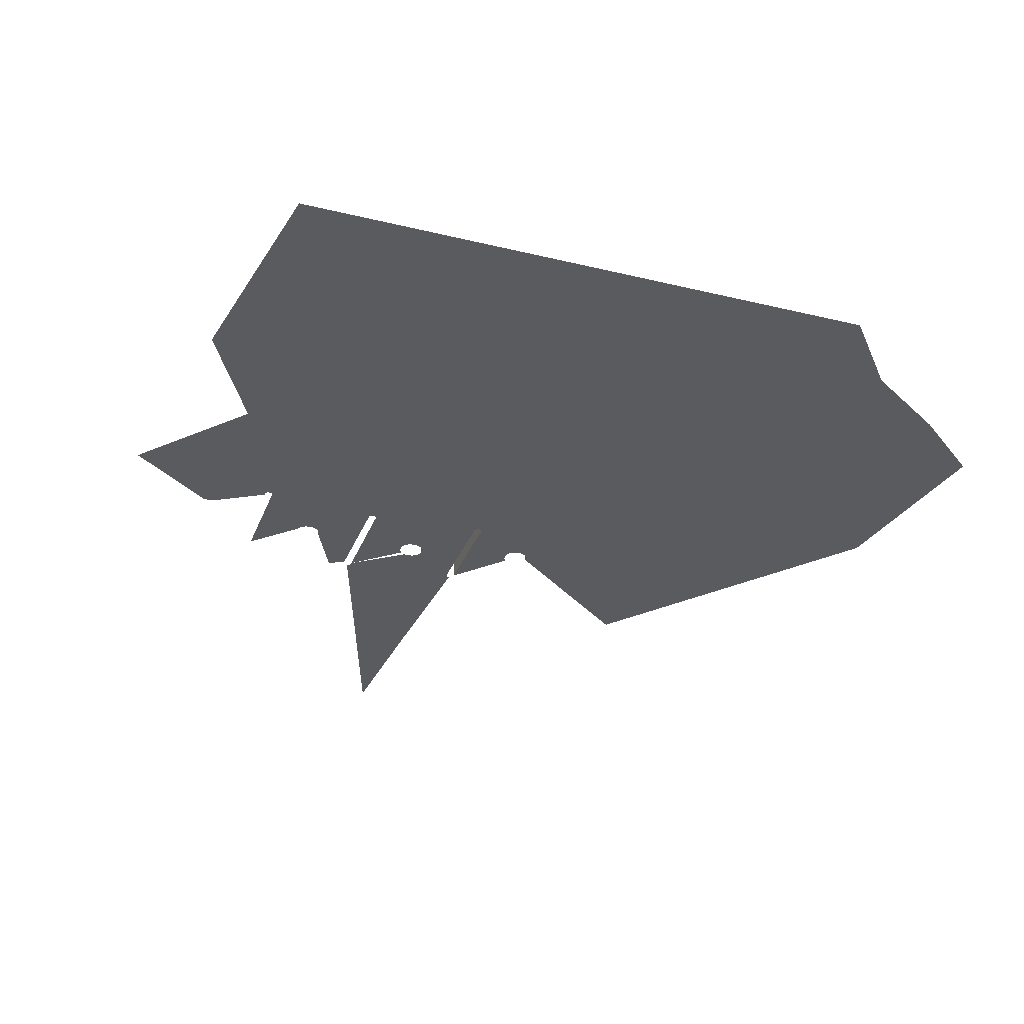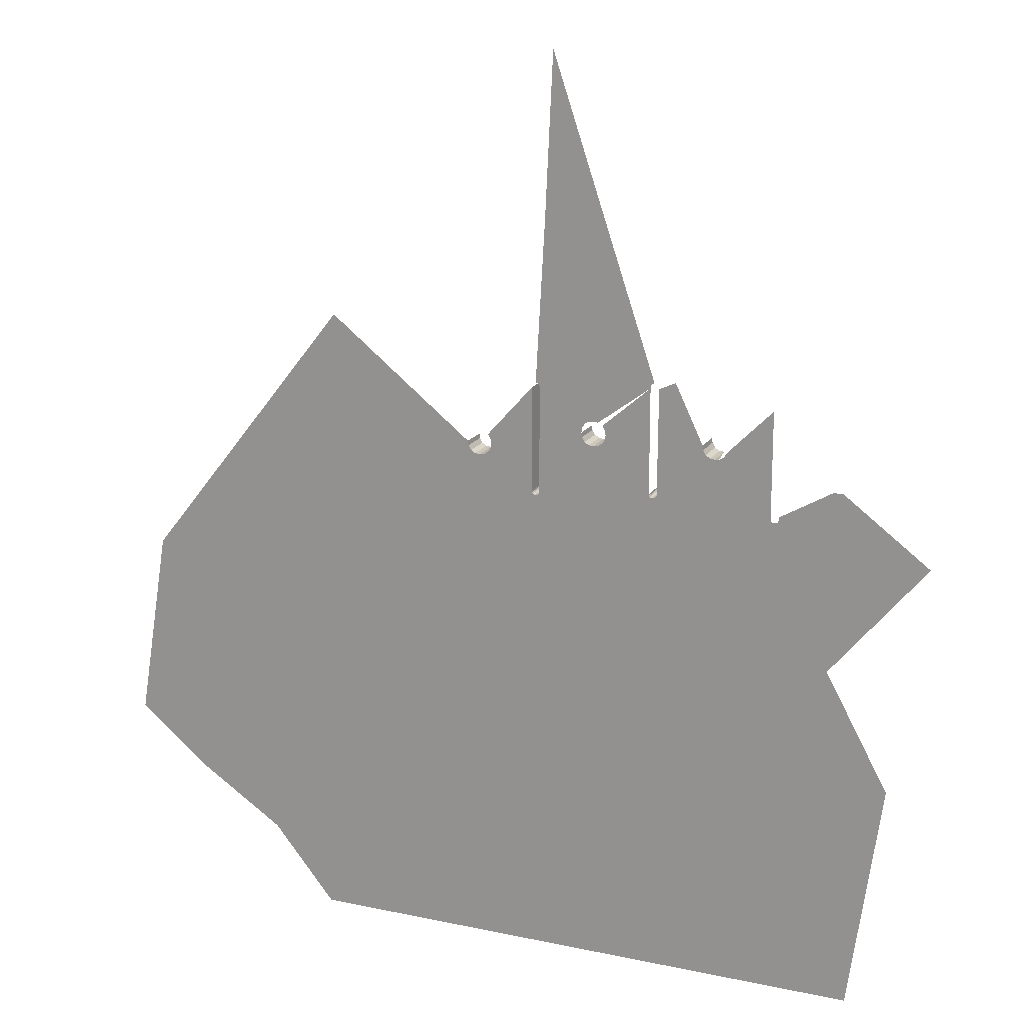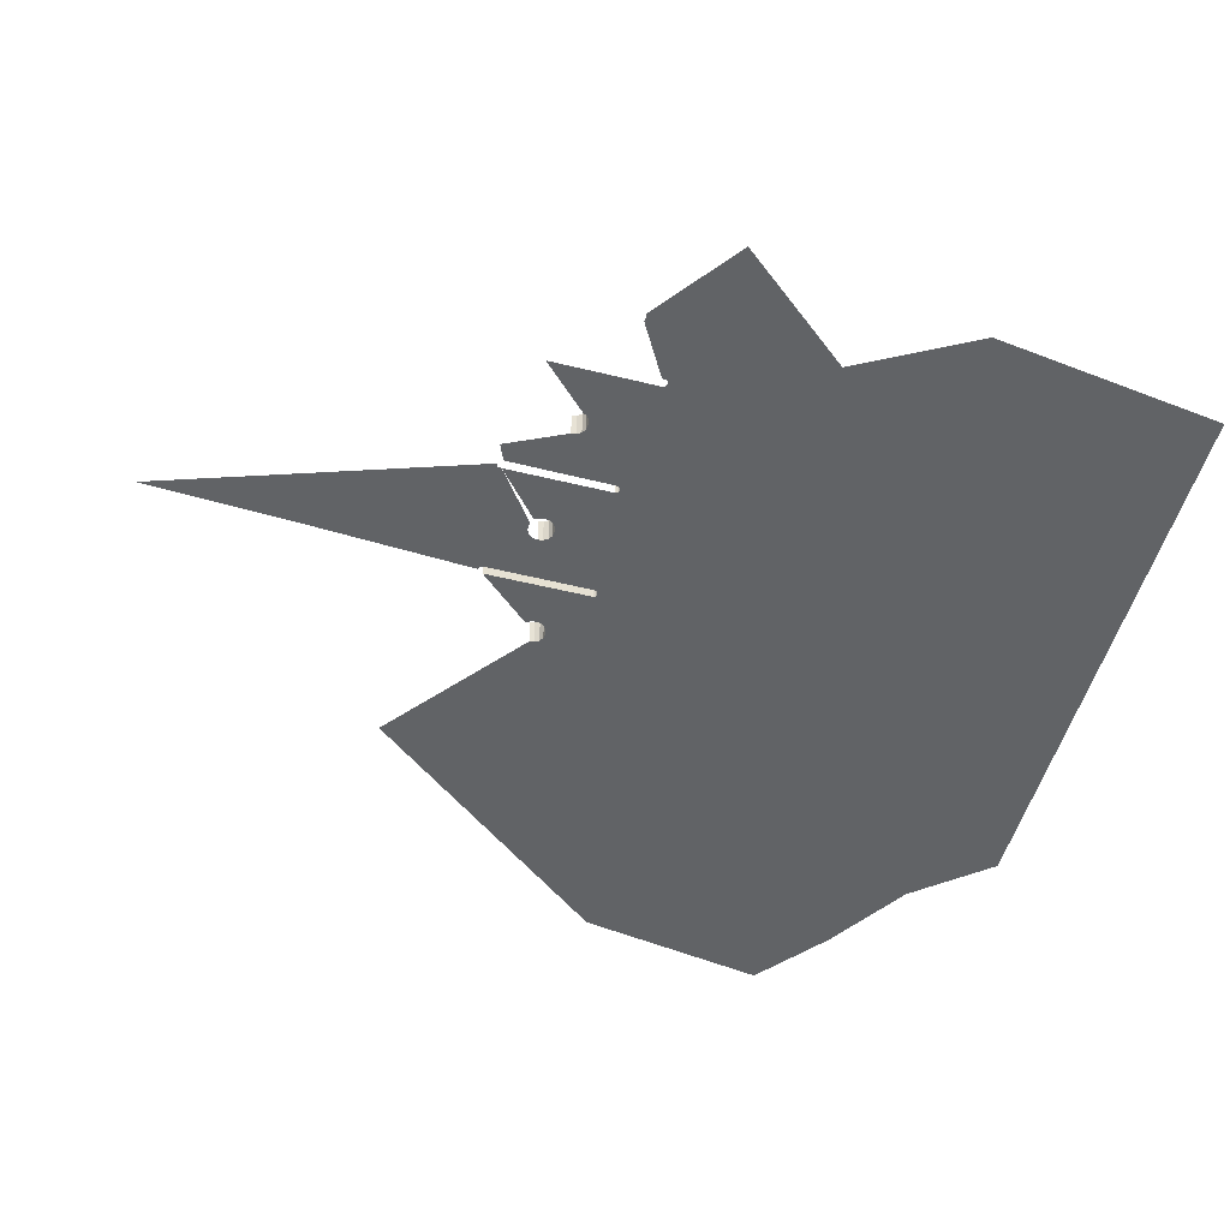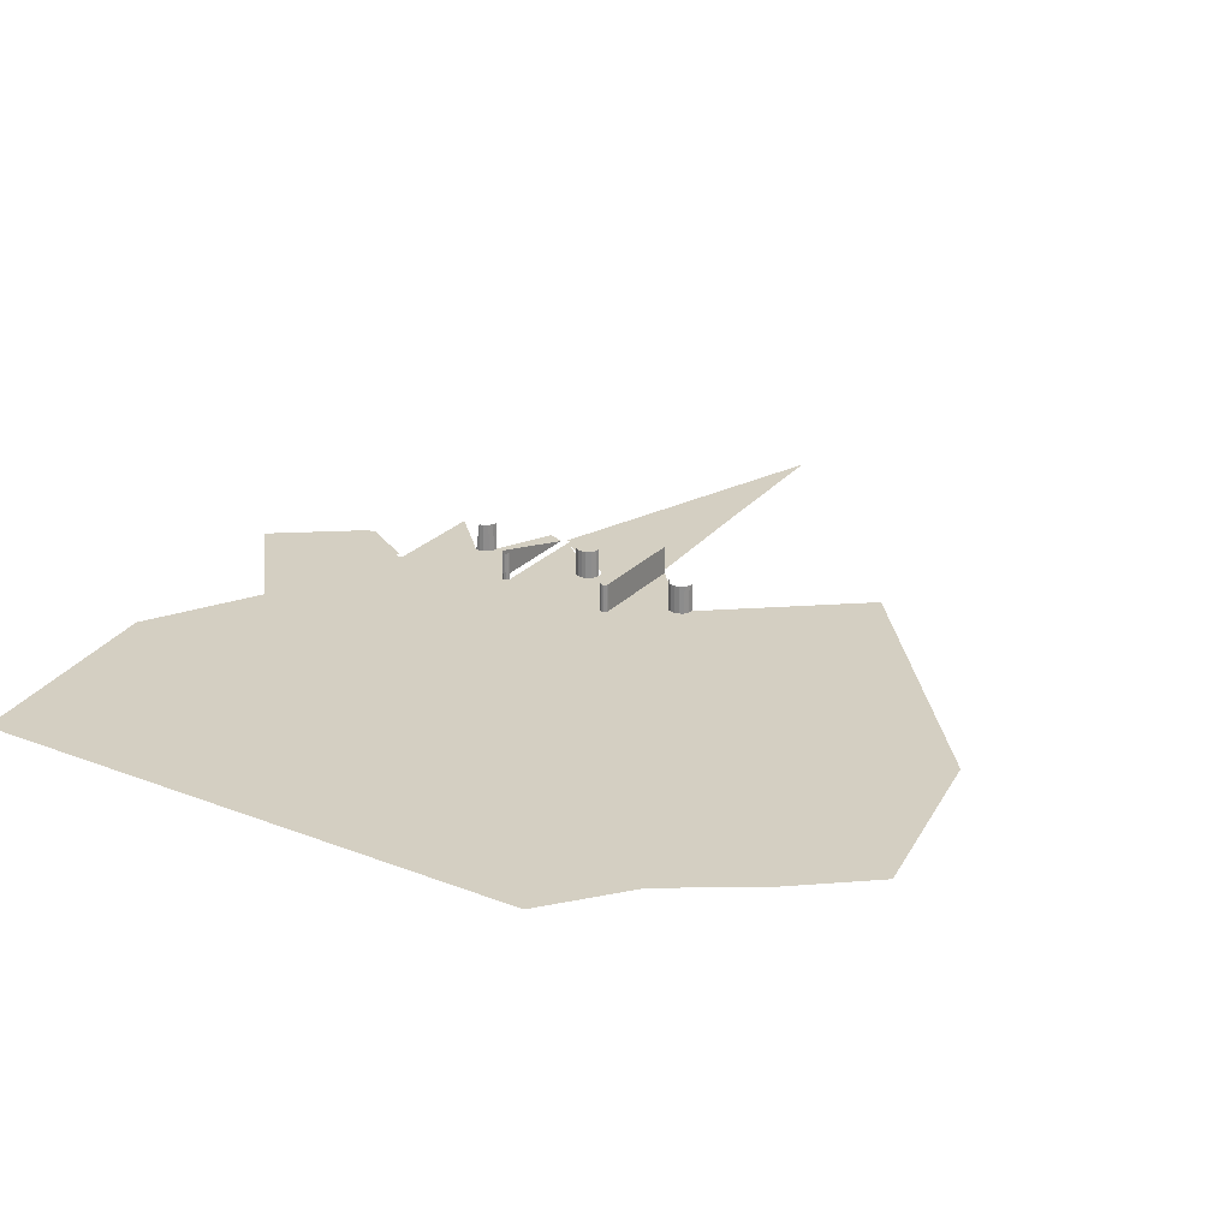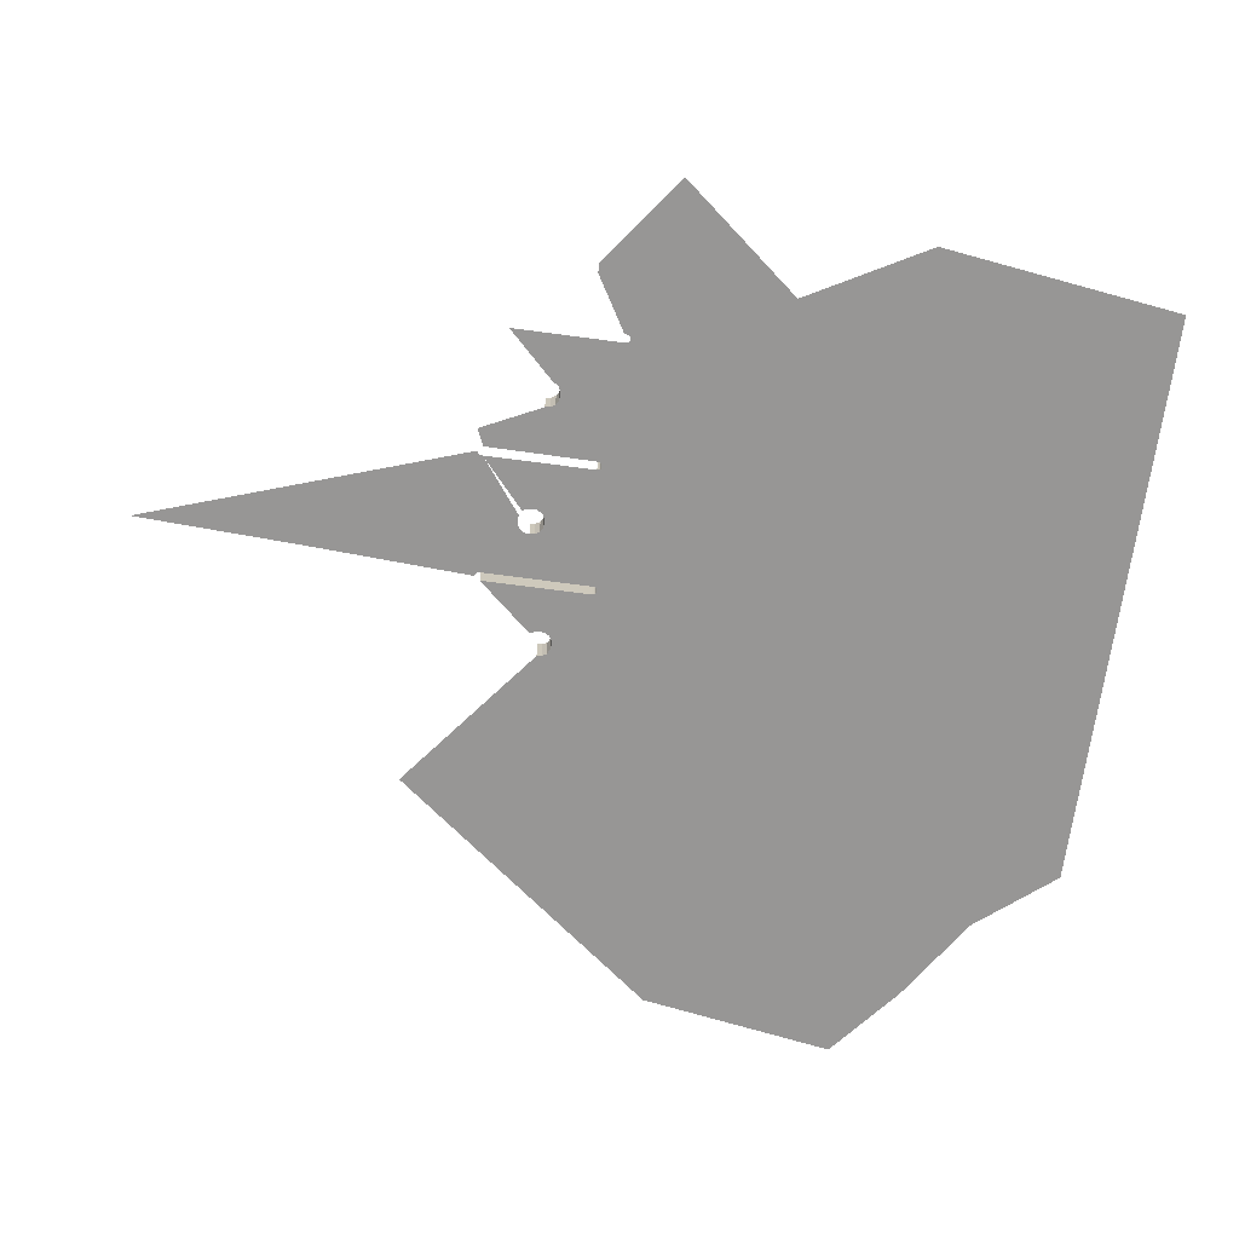
<metadata>
{"format":"obj","ext":"obj","renderer":"f3d","projection":"perspective","resolution":1024,"background":"white","views":[{"elev":-32.1,"azim":-18.9,"up":"+Z"},{"elev":17.8,"azim":-157.3,"up":"+Y"},{"elev":-50.8,"azim":-105.2,"up":"+Z"},{"elev":25.4,"azim":32.1,"up":"+Z"},{"elev":-68.0,"azim":-97.7,"up":"+Z"}]}
</metadata>
<code>
o LM_GI_ls3_Playfield
v 486 642.1 -0
v 529.4 771.8 -0
v 485.3 642.1 -0
v 535.7 637.3 -0
v 442.5 512.4 -0
v 542 502.9 -0
v 441.3 512.5 -0
v 442.5 512.4 -0
v 542 502.9 -0
v 486 642.1 -0
v 543.3 503.1 -0
v 443.7 511.7 -0
v 444.4 510.4 -0
v 540.8 502.2 -0
v 443.7 511.7 -0
v 540.8 502.2 -0
v 444.6 508.1 -0
v 488.9 475 -0
v 492.8 475.5 -0
v 540.1 501 -0
v 496.6 475 -0
v 539.8 499 -0
v 485.1 472.8 -0
v 444.6 508.1 -0
v 444.6 488.9 -0
v 500.5 472.8 -0
v 423.5 514.5 -0
v 437.8 421.9 -0
v 437.3 508.3 -0
v 539.8 499 -0
v 500.5 472.8 -0
v 502.7 468.9 -0
v 400 465.8 -0
v 399.5 461.9 -0
v 502.7 468.9 -0
v 503.2 465.1 -0
v 482.9 468.9 -0
v 502.7 461.2 -0
v 482.9 468.9 -0
v 444.6 488.9 -0
v 482.3 465.1 -0
v 482.9 461.2 -0
v 603.7 447.1 -0.0001
v 603.1 443.2 -0.0001
v 725.1 543.2 -0.0001
v 546.6 498.6 -0
v 546.5 441.2 -0
v 585.5 454.8 -0.0001
v 546.5 441.2 -0
v 546.6 498.6 -0
v 546.6 498.6 23.88
v 444.5 420 -0
v 539.8 412.4 -0
v 379.7 461.9 -0
v 342.2 499.9 -0
v 342 411.9 -0
v 503.2 465.1 -0
v 503.2 465.1 23.85
v 502.7 461.2 -0
v 485.1 457.4 -0
v 397.3 458.1 -0
v 482.9 461.2 -0
v 482.9 461.2 23.85
v 482.3 465.1 -0
v 546.5 441.2 -0
v 583.3 450.9 -0.0001
v 585.5 454.8 -0.0001
v 400 465.8 -0
v 400 465.8 23.85
v 399.5 461.9 -0
v 488.9 455.2 -0
v 393.4 455.9 -0
v 492.8 454.6 -0
v 500.5 457.4 -0
v 546.5 441.2 -0
v 582.8 447.1 -0.0001
v 583.3 450.9 -0.0001
v 502.7 461.2 -0
v 502.7 461.2 23.85
v 500.5 457.4 -0
v 485.1 457.4 -0
v 485.1 457.4 23.85
v 482.9 461.2 -0
v 438 418.8 -0
v 393.4 455.9 -0
v 389.6 455.3 -0
v 399.5 461.9 -0
v 399.5 461.9 23.85
v 397.3 458.1 -0
v 583.3 443.2 -0.0001
v 582.8 447.1 -0.0001
v 546.5 441.2 -0
v 500.5 457.4 -0
v 500.5 457.4 23.85
v 496.6 455.2 -0
v 379.7 461.9 -0
v 342 411.9 -0
v 381.9 458.1 -0
v 488.9 455.2 -0
v 488.9 455.2 23.85
v 485.1 457.4 -0
v 496.6 455.2 -0
v 496.6 455.2 23.85
v 492.8 454.6 -0
v 492.8 454.6 -0
v 492.8 454.6 23.85
v 488.9 455.2 -0
v 397.3 458.1 -0
v 397.3 458.1 23.85
v 393.4 455.9 -0
v 546.5 441.2 -0
v 585.5 439.4 -0.0001
v 583.3 443.2 -0.0001
v 385.7 455.9 -0
v 751.6 382.4 -0.0001
v 725.1 543.2 -0.0001
v 603.1 443.2 -0.0001
v 393.4 455.9 -0
v 393.4 455.9 23.85
v 389.6 455.3 -0
v 389.6 455.3 -0
v 389.6 455.3 23.85
v 385.7 455.9 -0
v 437.8 421.9 -0
v 437.8 421.9 23.88
v 437.3 508.3 -0
v 529.4 385.9 -0
v 496.6 455.2 -0
v 437.9 420 -0
v 444.3 418.8 -0
v 438 418.8 -0
v 503.2 465.1 23.85
v 502.7 461.2 23.85
v 502.7 461.2 -0
v 585.5 439.4 -0.0001
v 546.5 441.2 -0
v 546.5 412.5 -0
v 400 465.8 23.85
v 399.5 461.9 23.85
v 399.5 461.9 -0
v 482.9 461.2 23.85
v 546.5 412.5 -0
v 589.4 437.2 -0.0001
v 585.5 439.4 -0.0001
v 389.6 455.3 -0
v 500.5 457.4 23.85
v 546.3 409.4 -0
v 593.2 436.6 -0.0001
v 589.4 437.2 -0.0001
v 583.3 443.2 -0.0001
v 583.3 443.2 23.85
v 582.8 447.1 -0.0001
v 597 437.2 -0.0001
v 593.2 436.6 -0.0001
v 545.6 408.1 -0
v 397.3 458.1 23.85
v 485.1 457.4 23.85
v 603.7 447.1 -0.0001
v 603.7 447.1 23.85
v 603.1 443.2 -0.0001
v 496.6 455.2 23.85
v 492.8 454.6 23.85
v 488.9 455.2 23.85
v 488.9 455.2 -0
v 496.6 455.2 23.85
v 492.8 454.6 23.85
v 492.8 454.6 -0
v 397.3 458.1 23.85
v 393.4 455.9 23.85
v 393.4 455.9 -0
v 585.5 439.4 -0.0001
v 585.5 439.4 23.85
v 583.3 443.2 -0.0001
v 725.1 543.2 -0.0001
v 751.6 382.4 -0.0001
v 812.5 432.4 -0.0001
v 389.6 455.3 23.85
v 603.1 443.2 -0.0001
v 603.1 443.2 23.85
v 600.9 439.4 -0.0001
v 589.4 437.2 -0.0001
v 546.5 412.5 -0
v 546.5 410.6 -0
v 546.5 410.6 -0
v 546.3 409.4 -0
v 589.4 437.2 -0.0001
v 589.4 437.2 -0.0001
v 589.4 437.2 23.85
v 585.5 439.4 -0.0001
v 600.9 439.4 -0.0001
v 600.9 439.4 23.85
v 597 437.2 -0.0001
v 546.3 409.4 -0
v 545.6 408.1 -0
v 593.2 436.6 -0.0001
v 593.2 436.6 -0.0001
v 593.2 436.6 23.85
v 589.4 437.2 -0.0001
v 597 437.2 -0.0001
v 597 437.2 23.85
v 593.2 436.6 -0.0001
v 546.5 441.2 -0
v 546.6 498.6 23.88
v 546.5 410.6 23.88
v 438.7 417.6 -0
v 341.9 410.6 -0
v 341.2 409.4 -0
v 439.9 416.9 -0
v 317.6 385.9 -0
v 291.2 439.6 -0
v 287.7 439.1 -0
v 284.2 439.6 -0
v 529.4 385.9 -0
v 597 437.2 -0.0001
v 545.6 408.1 -0
v 583.3 443.2 23.85
v 582.8 447.1 23.85
v 582.8 447.1 -0.0001
v 443.6 417.6 -0
v 529.4 385.9 -0
v 443.6 417.6 -0
v 442.4 416.9 -0
v 442.4 416.9 -0
v 441.2 416.7 -0
v 603.7 447.1 23.85
v 603.1 443.2 23.85
v 603.1 443.2 -0.0001
v 585.5 439.4 23.85
v 583.3 443.2 23.85
v 583.3 443.2 -0.0001
v 437.9 420 -0
v 437.9 420 23.88
v 437.8 421.9 -0
v 546.5 410.6 23.88
v 546.5 412.5 -0
v 546.5 441.2 -0
v 444.5 420 -0
v 444.5 420 23.88
v 444.3 418.8 -0
v 335.4 413.7 -0
v 438 418.8 -0
v 438 418.8 23.88
v 437.9 420 -0
v 539.8 410.6 -0
v 444.3 418.8 -0
v 444.3 418.8 23.88
v 443.6 417.6 -0
v 603.1 443.2 23.85
v 600.9 439.4 23.85
v 600.9 439.4 -0.0001
v 438.7 417.6 -0
v 438.7 417.6 23.88
v 438 418.8 -0
v 540 409.4 -0
v 589.4 437.2 23.85
v 585.5 439.4 23.85
v 585.5 439.4 -0.0001
v 443.6 417.6 -0
v 443.6 417.6 23.88
v 442.4 416.9 -0
v 439.9 416.9 -0
v 439.9 416.9 23.88
v 438.7 417.6 -0
v 442.4 416.9 -0
v 442.4 416.9 23.88
v 441.2 416.7 -0
v 441.2 416.7 -0
v 441.2 416.7 23.88
v 439.9 416.9 -0
v 540.7 408.1 -0
v 541.9 407.4 -0
v 540.7 408.1 -0
v 545.6 408.1 -0
v 544.4 407.4 -0
v 600.9 439.4 23.85
v 597 437.2 23.85
v 597 437.2 -0.0001
v 543.1 407.3 -0
v 541.9 407.4 -0
v 593.2 436.6 23.85
v 589.4 437.2 23.85
v 589.4 437.2 -0.0001
v 597 437.2 23.85
v 593.2 436.6 23.85
v 593.2 436.6 -0.0001
v 423.5 385.9 -0
v 335.4 411.9 -0
v 335.6 410.6 -0
v 335.6 410.6 -0
v 317.6 385.9 -0
v 336.3 409.4 -0
v 341.2 409.4 -0
v 340 408.7 -0
v 546.5 410.6 23.88
v 546.5 410.6 -0
v 546.5 412.5 -0
v 336.3 409.4 -0
v 337.5 408.7 -0
v 338.7 408.6 -0
v 340 408.7 -0
v 546.5 410.6 -0
v 546.5 410.6 23.88
v 546.3 409.4 -0
v 540 409.4 -0
v 540 409.4 23.88
v 539.8 410.6 -0
v 546.3 409.4 -0
v 546.3 409.4 23.88
v 545.6 408.1 -0
v 540.7 408.1 -0
v 540.7 408.1 23.88
v 540 409.4 -0
v 545.6 408.1 -0
v 545.6 408.1 23.88
v 544.4 407.4 -0
v 541.9 407.4 -0
v 541.9 407.4 23.88
v 540.7 408.1 -0
v 543.1 407.3 -0
v 543.1 407.3 23.88
v 541.9 407.4 -0
v 544.4 407.4 -0
v 544.4 407.4 23.88
v 543.1 407.3 -0
v 437.9 420 23.88
v 437.8 421.9 23.88
v 437.8 421.9 -0
v 211.8 385.9 -0
v 438 418.8 23.88
v 437.9 420 23.88
v 437.9 420 -0
v 444.3 418.8 23.88
v 438 418.8 23.88
v 444.3 418.8 23.88
v 443.6 417.6 23.88
v 443.6 417.6 -0
v 438.7 417.6 23.88
v 443.6 417.6 23.88
v 442.4 416.9 23.88
v 442.4 416.9 -0
v 439.9 416.9 23.88
v 441.2 416.7 23.88
v 619.2 285.9 -0.0001
v 600.9 439.4 -0.0001
v 600.9 439.4 -0.0001
v 597 437.2 -0.0001
v 618.1 284 -0.0001
v 540 409.4 23.88
v 539.8 410.6 23.88
v 539.8 410.6 -0
v 546.5 410.6 23.88
v 546.3 409.4 23.88
v 546.3 409.4 -0
v 540.7 408.1 23.88
v 540 409.4 23.88
v 540 409.4 -0
v 546.3 409.4 23.88
v 545.6 408.1 23.88
v 545.6 408.1 -0
v 541.9 407.4 23.88
v 540.7 408.1 23.88
v 540.7 408.1 -0
v 545.6 408.1 23.88
v 544.4 407.4 23.88
v 544.4 407.4 -0
v 541.9 407.4 23.88
v 544.4 407.4 23.88
v 543.1 407.3 23.88
v 543.1 407.3 -0
v 690.6 332.4 -0.0001
v 751.6 382.4 -0.0001
v 603.1 443.2 -0.0001
v 597 437.2 -0.0001
v 529.4 385.9 -0
v 616.2 282.9 -0.0001
v 690.6 332.4 -0.0001
v 603.1 443.2 -0.0001
v 619.2 285.9 -0.0001
v 291.2 289.4 -0
v 812.5 432.4 -0.0001
v 900 321.6 -0.0001
v 600.9 439.4 -0.0001
v 618.1 284 -0.0001
v 597 437.2 -0.0001
v 616.2 282.9 -0.0001
v 529.4 192.9 -0
v 423.5 192.9 -0
v 529.4 385.9 -0
v 582.4 257.3 -5e-05
v 616.2 282.9 -0.0001
v 778 221.6 -0.0001
v 370.6 192.9 -0
v 529.4 385.9 -0
v 529.4 192.9 -0
v 582.4 257.3 -5e-05
v 900 321.6 -0.0001
v 423.5 385.9 -0
v 423.5 192.9 -0
v 529.4 192.9 -0
v 635.3 128.6 -0.0001
v 582.4 257.3 -5e-05
v 635.3 128.6 -0.0001
v 616.2 282.9 -0.0001
v 238.2 192.9 -0
v 778 221.6 -0.0001
v 619.2 285.9 -0.0001
v 706.7 175.1 -0.0001
v 582.4 257.3 -5e-05
v 529.4 192.9 -0
v 635.3 128.6 -0.0001
v 706.7 175.1 -0.0001
v 619.2 285.9 -0.0001
v 635.3 128.6 -0.0001
v 926.5 160.8 -0.0001
v 450 96.47 -0
v 529.4 -0 -0
v 794.1 64.31 -0.0001
v 706.7 175.1 -0.0001
v 370.6 192.9 -0
v 238.2 192.9 -0
v 264.7 -0 -0
v 865.5 110.8 -0.0001
v 926.5 160.8 -0.0001
v 778 221.6 -0.0001
v 529.4 192.9 -0
v 529.4 -0 -0
v 635.3 128.6 -0.0001
v 794.1 64.31 -0.0001
v 706.7 175.1 -0.0001
v 635.3 128.6 -0.0001
v 865.5 110.8 -0.0001
v 778 221.6 -0.0001
v 794.1 64.31 -0.0001
v 450 96.47 -0
v 397.1 -0 -0
v 794.1 64.31 -0.0001
v 635.3 128.6 -0.0001
v 741.2 -0 -5e-05
v 635.3 128.6 -0.0001
v 529.4 -0 -0
v 635.3 -0 -2.5e-05
v 529.4 -0 -0
v 741.2 -0 -5e-05
v 635.3 128.6 -0.0001
v 635.3 -0 -2.5e-05
f 3 2 1
f 1 2 4
f 1 5 3
f 1 4 6
f 5 7 3
f 10 9 8
f 11 6 4
f 6 12 5
f 14 13 12
f 9 16 15
f 13 18 17
f 14 19 13
f 14 20 19
f 20 22 21
f 25 24 23
f 19 18 13
f 20 21 19
f 22 26 21
f 29 28 27
f 32 31 30
f 27 34 33
f 36 35 22
f 37 25 23
f 38 36 22
f 41 40 39
f 40 41 42
f 45 44 43
f 34 27 28
f 48 47 46
f 51 50 49
f 40 42 52
f 53 38 22
f 56 55 54
f 59 58 57
f 42 60 52
f 61 34 28
f 64 63 62
f 67 66 65
f 70 69 68
f 60 71 52
f 72 61 28
f 73 52 71
f 74 38 53
f 77 76 75
f 80 79 78
f 83 82 81
f 86 85 84
f 89 88 87
f 92 91 90
f 95 94 93
f 98 97 96
f 101 100 99
f 104 103 102
f 107 106 105
f 110 109 108
f 113 112 111
f 98 114 97
f 117 116 115
f 114 86 97
f 120 119 118
f 123 122 121
f 126 125 124
f 128 74 127
f 73 128 127
f 28 129 72
f 52 73 130
f 129 131 72
f 134 133 132
f 137 136 135
f 140 139 138
f 83 141 82
f 144 143 142
f 56 145 131
f 80 146 79
f 149 148 147
f 152 151 150
f 155 154 153
f 89 156 88
f 101 157 100
f 160 159 158
f 95 161 94
f 164 163 162
f 167 166 165
f 170 169 168
f 73 127 130
f 173 172 171
f 176 175 174
f 120 177 119
f 180 179 178
f 127 74 53
f 183 182 181
f 186 185 184
f 189 188 187
f 192 191 190
f 195 194 193
f 198 197 196
f 201 200 199
f 204 203 202
f 206 131 205
f 208 207 205
f 206 56 131
f 211 210 209
f 212 211 209
f 207 206 205
f 215 214 213
f 218 217 216
f 219 130 127
f 222 221 220
f 224 223 127
f 227 226 225
f 209 208 224
f 230 229 228
f 233 232 231
f 236 235 234
f 239 238 237
f 209 210 240
f 243 242 241
f 127 53 244
f 247 246 245
f 250 249 248
f 253 252 251
f 244 254 127
f 257 256 255
f 260 259 258
f 263 262 261
f 266 265 264
f 269 268 267
f 254 270 127
f 209 207 208
f 272 271 220
f 274 273 127
f 277 276 275
f 127 279 278
f 278 274 127
f 282 281 280
f 285 284 283
f 224 127 286
f 287 209 240
f 288 209 287
f 224 286 209
f 291 290 289
f 290 293 292
f 296 295 294
f 298 209 297
f 300 209 299
f 299 209 298
f 303 302 301
f 306 305 304
f 309 308 307
f 312 311 310
f 315 314 313
f 318 317 316
f 321 320 319
f 324 323 322
f 327 326 325
f 209 328 212
f 331 330 329
f 239 332 238
f 253 333 252
f 336 335 334
f 263 337 262
f 340 339 338
f 269 341 268
f 266 342 265
f 344 117 343
f 347 346 345
f 350 349 348
f 353 352 351
f 356 355 354
f 359 358 357
f 362 361 360
f 365 364 363
f 321 366 320
f 369 368 367
f 372 371 370
f 375 374 373
f 378 377 376
f 379 328 209
f 381 115 380
f 378 383 382
f 383 385 384
f 386 286 127
f 387 209 286
f 390 389 388
f 391 376 175
f 379 209 392
f 395 394 393
f 396 391 175
f 378 376 391
f 399 398 397
f 392 209 387
f 378 400 383
f 383 400 385
f 403 402 401
f 392 404 379
f 407 406 405
f 410 409 408
f 413 412 411
f 391 396 414
f 415 392 387
f 416 387 386
f 418 391 417
f 421 420 419
f 424 423 422
f 427 426 425
f 430 429 428
f 415 387 416
f 433 432 431
f 435 419 434
f 435 421 419
f 438 437 436
f 441 440 439
f 442 435 434
f 445 444 443

</code>
